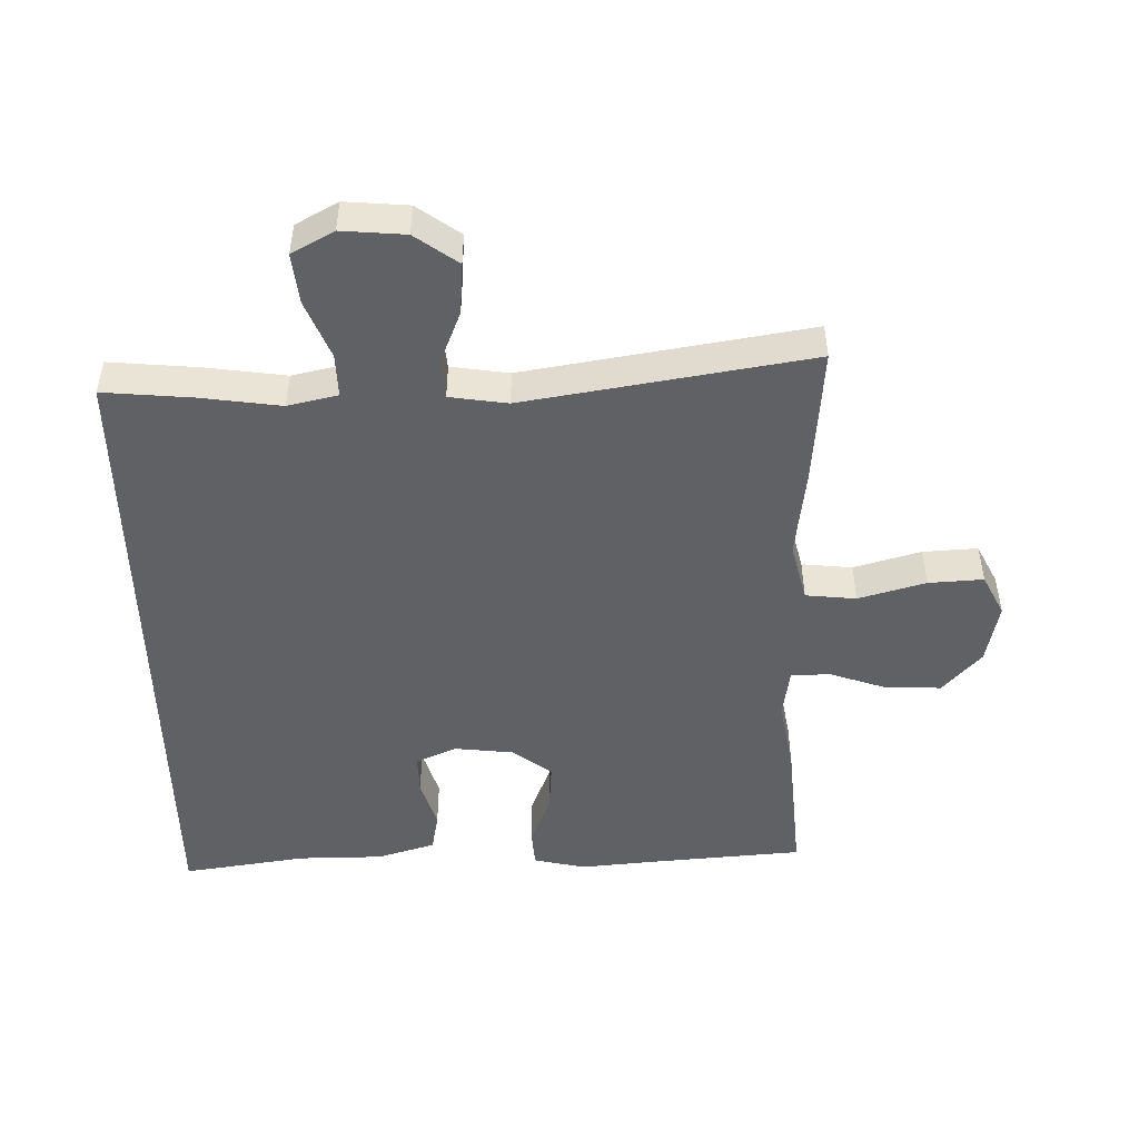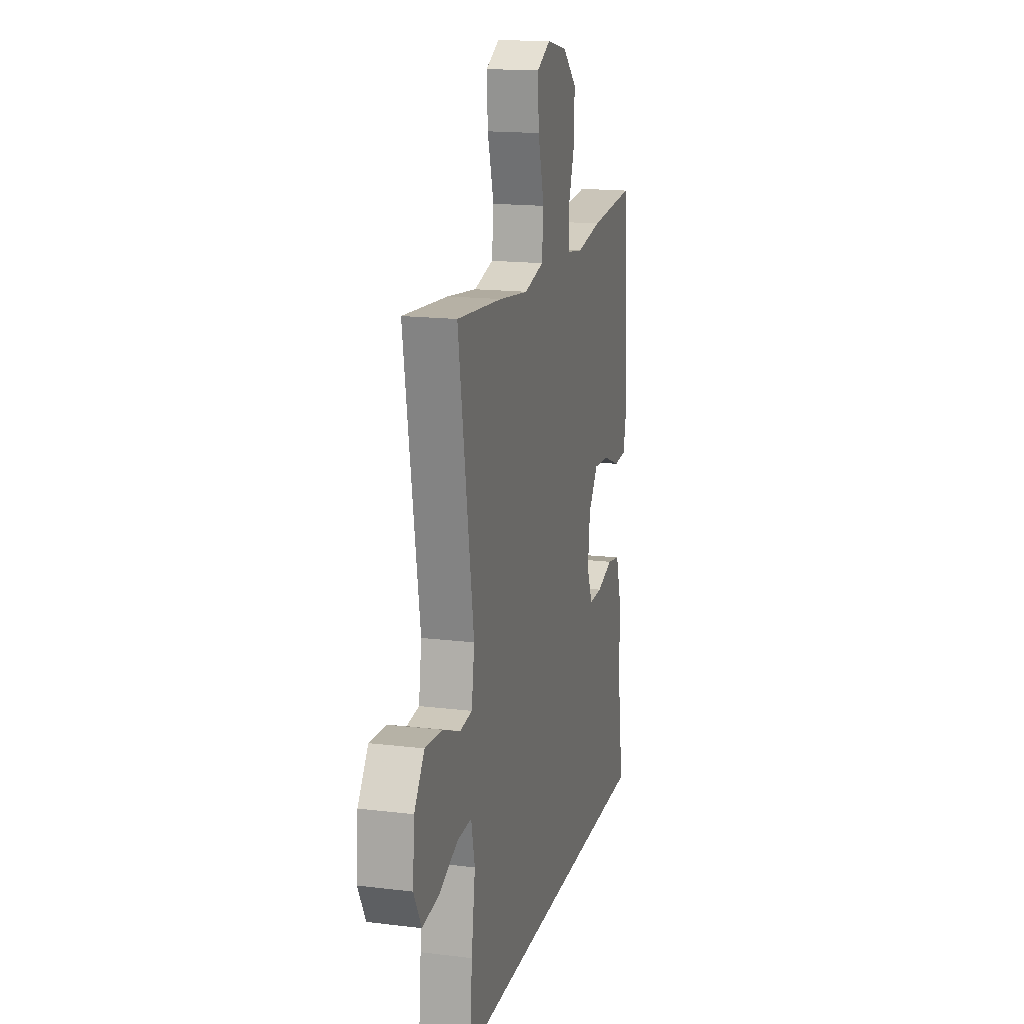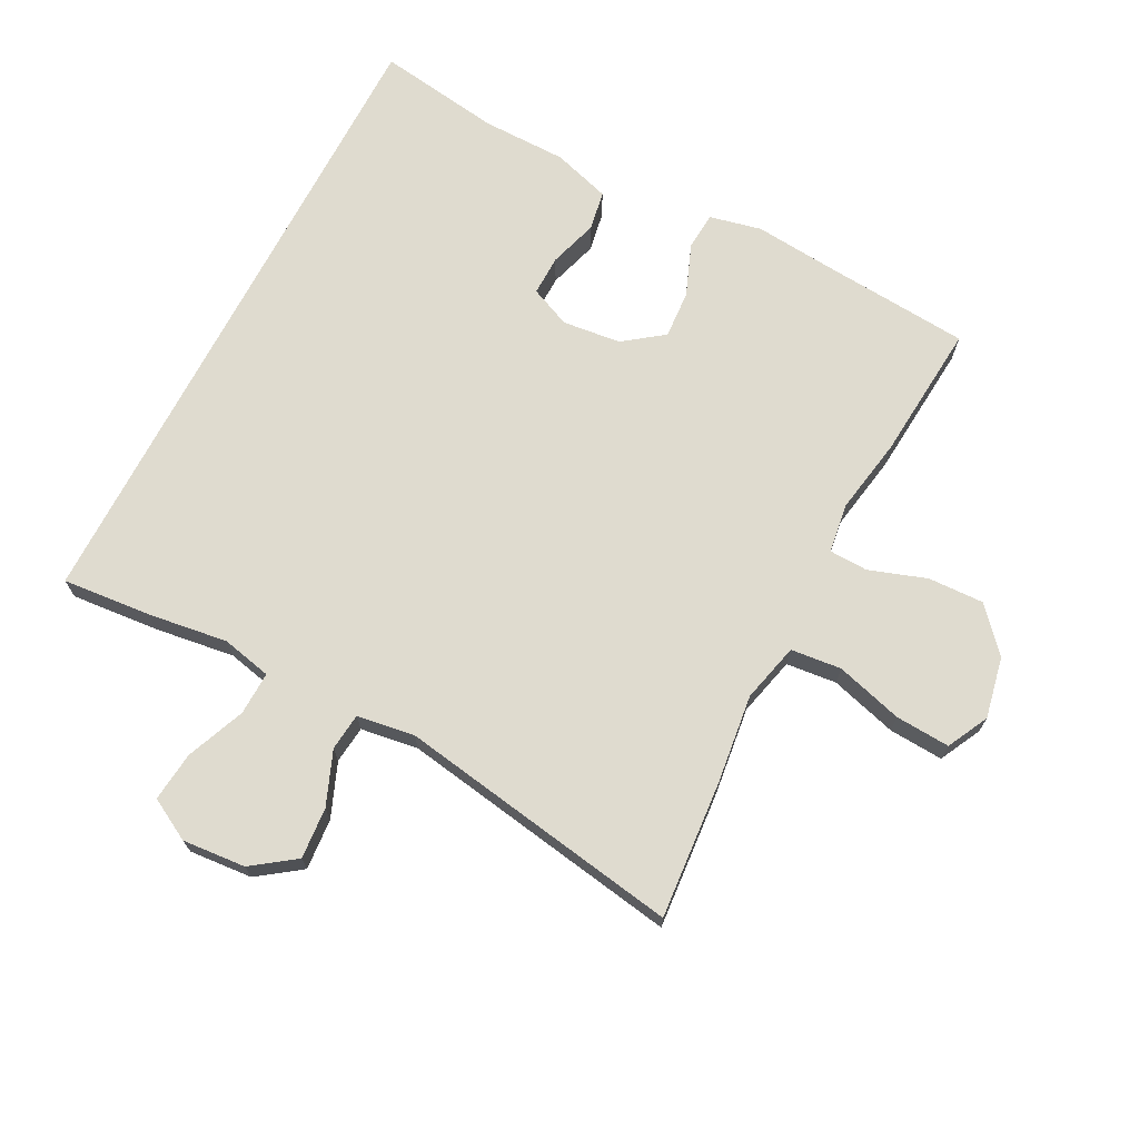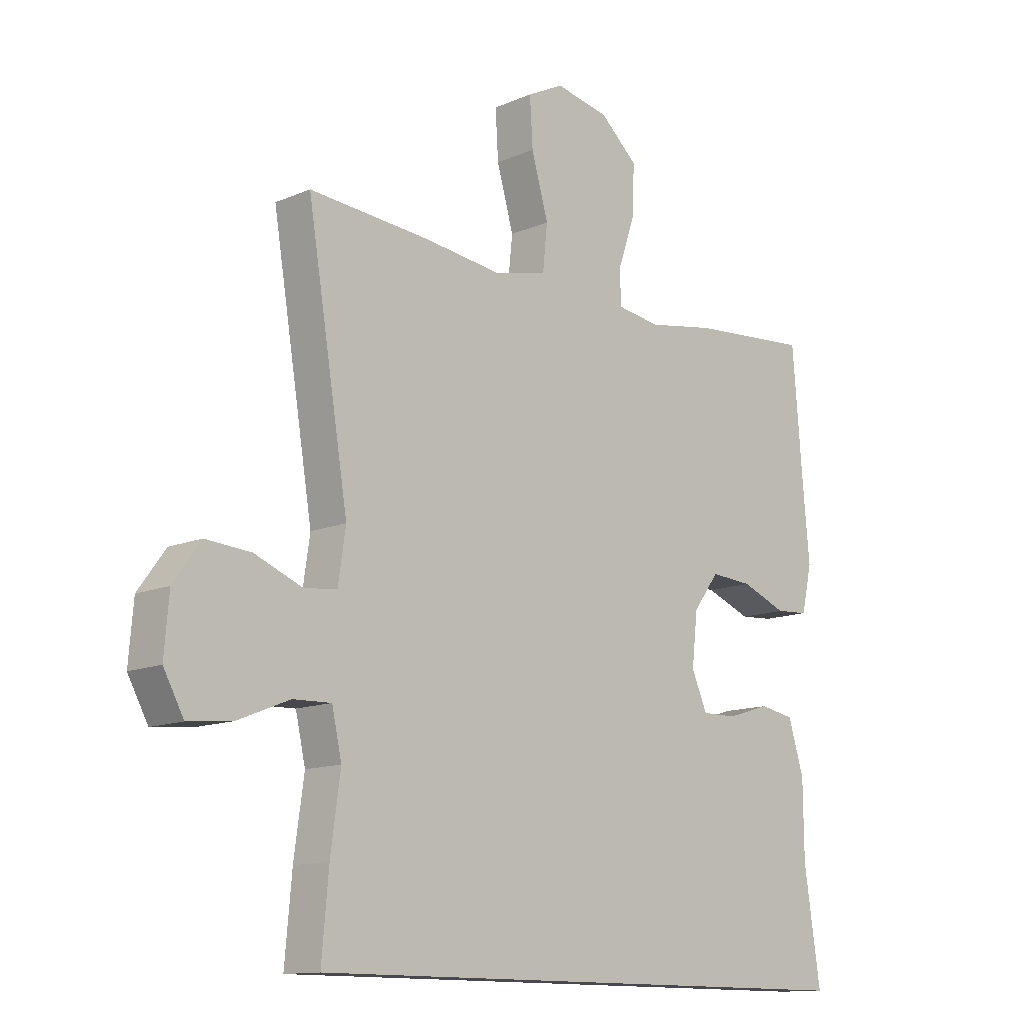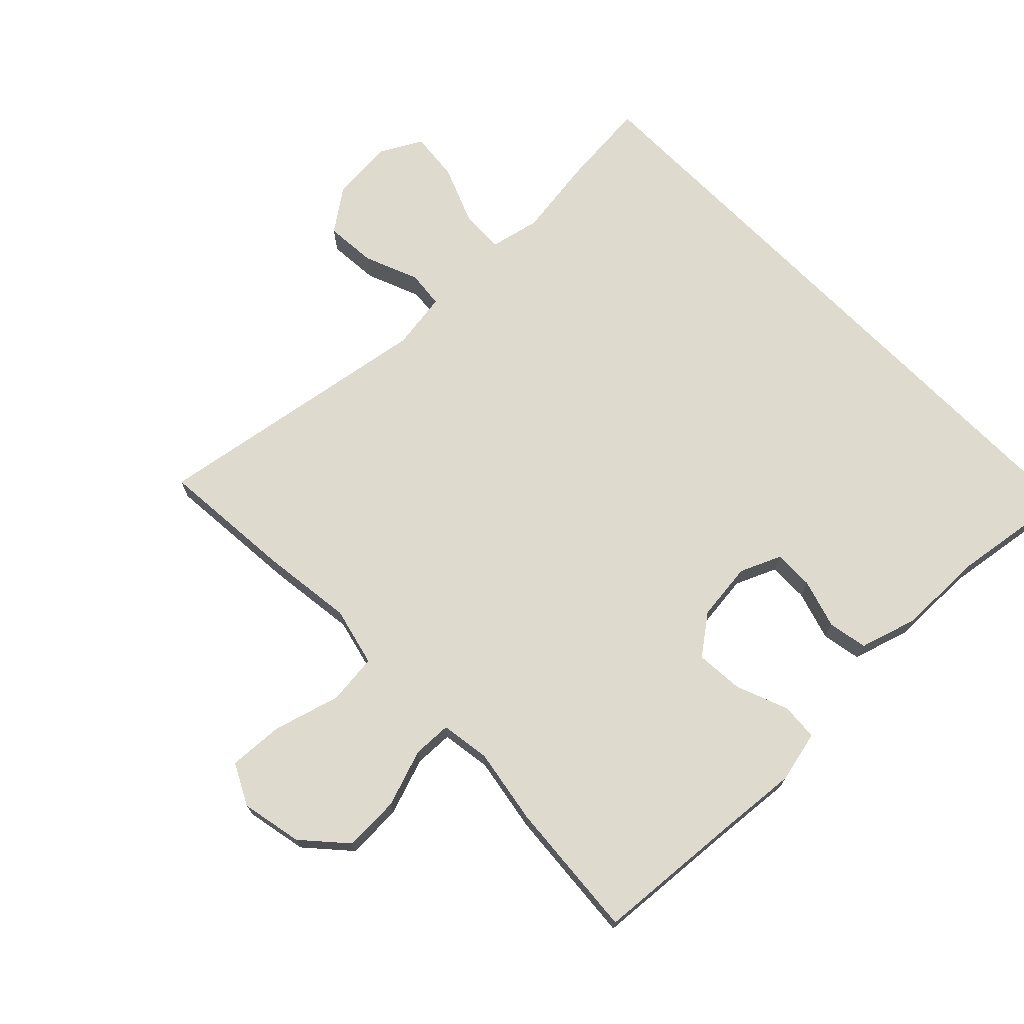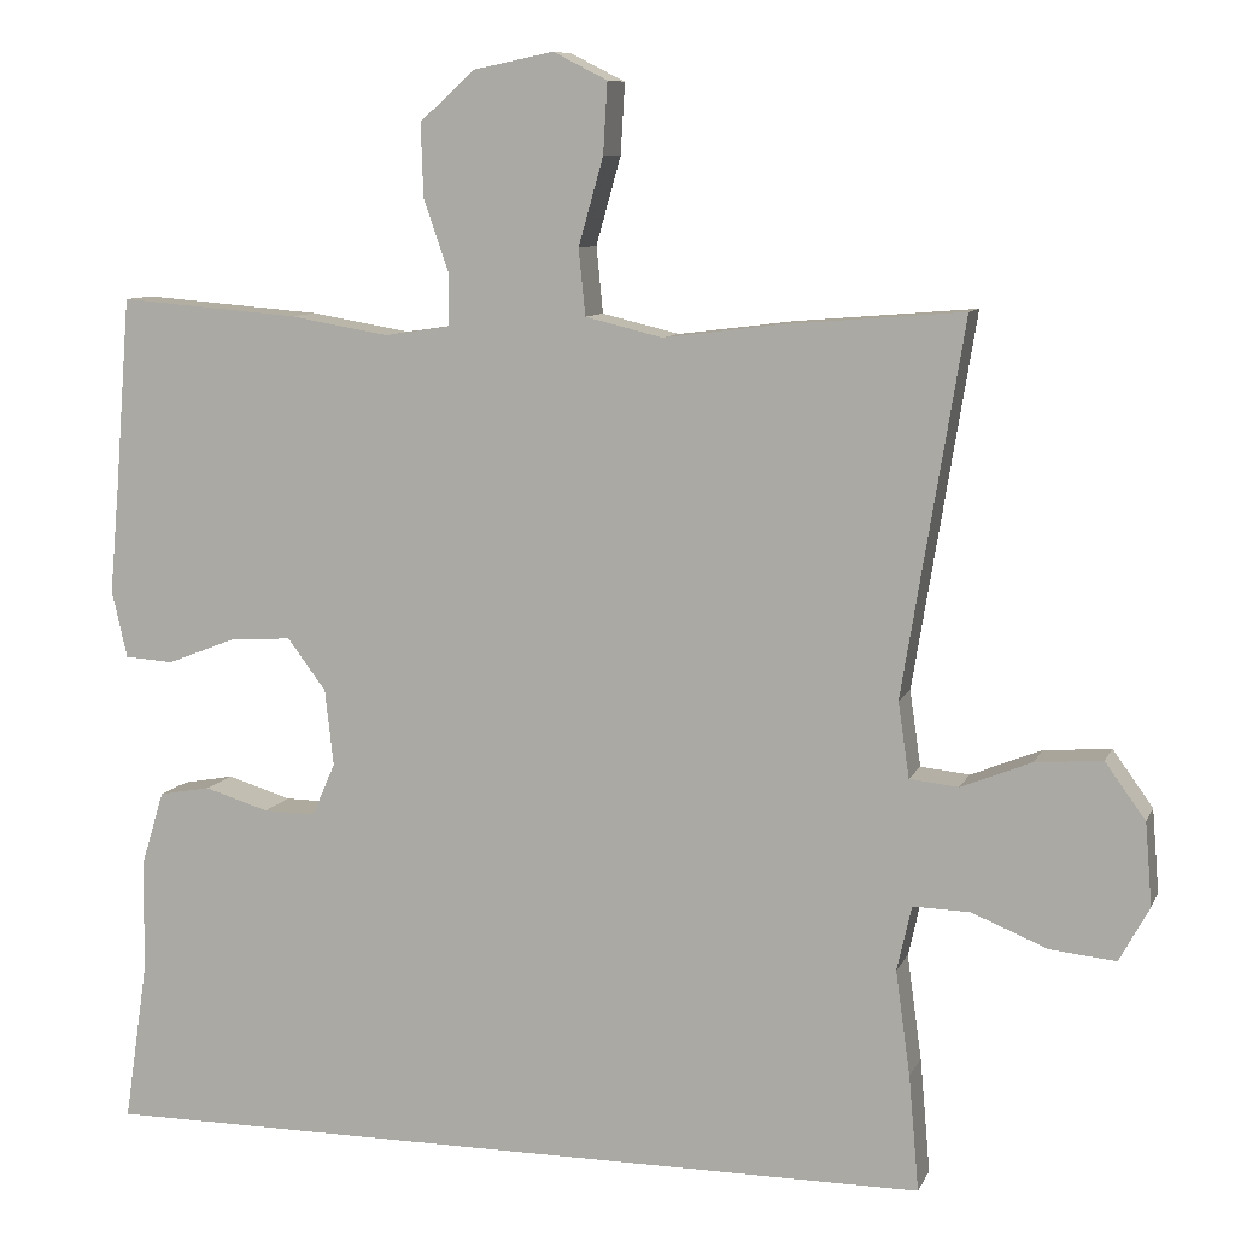
<metadata>
{"format":"obj","ext":"obj","renderer":"f3d","projection":"perspective","resolution":1024,"background":"white","views":[{"elev":-48.7,"azim":-88.8,"up":"+Y"},{"elev":16.4,"azim":-75.9,"up":"+Z"},{"elev":70.4,"azim":-62.5,"up":"+Y"},{"elev":-12.7,"azim":-45.2,"up":"+Z"},{"elev":71.3,"azim":45.6,"up":"+Y"},{"elev":8.9,"azim":-163.7,"up":"+Z"}]}
</metadata>
<code>
v -0.5 0.07 0.5
v -0.291 0.07 0.483
v -0.155 0.07 0.466
v -0.065 0.07 0.488
v -0.057 0.07 0.565
v -0.086 0.07 0.667
v -0.091 0.07 0.75
v -0.028 0.07 0.782
v 0.065 0.07 0.763
v 0.13 0.07 0.705
v 0.127 0.07 0.62
v 0.097 0.07 0.533
v 0.099 0.07 0.474
v 0.174 0.07 0.463
v 0.29 0.07 0.483
v 0.5 0.07 0.5
v 0.518 0.07 0.273
v 0.529 0.07 0.151
v 0.511 0.07 0.072
v 0.454 0.07 0.068
v 0.375 0.07 0.099
v 0.302 0.07 0.104
v 0.257 0.07 0.044
v 0.247 0.07 -0.045
v 0.274 0.07 -0.107
v 0.335 0.07 -0.106
v 0.41 0.07 -0.083
v 0.47 0.07 -0.094
v 0.497 0.07 -0.182
v 0.498 0.07 -0.311
v 0.526 0.07 -0.5
v -0.46 0.07 -0.5
v -0.448 0.07 -0.365
v -0.431 0.07 -0.243
v -0.448 0.07 -0.167
v -0.514 0.07 -0.169
v -0.603 0.07 -0.205
v -0.679 0.07 -0.213
v -0.714 0.07 -0.149
v -0.706 0.07 -0.053
v -0.659 0.07 0.012
v -0.581 0.07 0.006
v -0.499 0.07 -0.027
v -0.442 0.07 -0.021
v -0.429 0.07 0.067
v -0.5 0 0.5
v -0.291 0 0.483
v -0.155 0 0.466
v -0.065 0 0.488
v -0.057 0 0.565
v -0.086 0 0.667
v -0.091 0 0.75
v -0.028 0 0.782
v 0.065 0 0.763
v 0.13 0 0.705
v 0.127 0 0.62
v 0.097 0 0.533
v 0.099 0 0.474
v 0.174 0 0.463
v 0.29 0 0.483
v 0.5 0 0.5
v 0.518 0 0.273
v 0.529 0 0.151
v 0.511 0 0.072
v 0.454 0 0.068
v 0.375 0 0.099
v 0.302 0 0.104
v 0.257 0 0.044
v 0.247 0 -0.045
v 0.274 0 -0.107
v 0.335 0 -0.106
v 0.41 0 -0.083
v 0.47 0 -0.094
v 0.497 0 -0.182
v 0.498 0 -0.311
v 0.526 0 -0.5
v -0.46 0 -0.5
v -0.448 0 -0.365
v -0.431 0 -0.243
v -0.448 0 -0.167
v -0.514 0 -0.169
v -0.603 0 -0.205
v -0.679 0 -0.213
v -0.714 0 -0.149
v -0.706 0 -0.053
v -0.659 0 0.012
v -0.581 0 0.006
v -0.499 0 -0.027
v -0.442 0 -0.021
v -0.429 0 0.067
f 41 42 43
f 40 41 43
f 39 40 43
f 38 39 43
f 37 38 43
f 36 37 43
f 35 36 43 44
f 34 35 44 45
f 32 33 34
f 31 32 34
f 30 31 34
f 28 29 30
f 27 28 30
f 26 27 30
f 25 26 30 34
f 24 25 34 45
f 19 20 21
f 18 19 21
f 17 18 21
f 17 21 22
f 16 17 22
f 15 16 22
f 14 15 22
f 13 14 22 23
f 10 11 12
f 9 10 12
f 8 9 12
f 7 8 12
f 6 7 12
f 5 6 12
f 4 5 12 13
f 23 24 45
f 13 23 45
f 4 13 45
f 3 4 45
f 1 2 3 45
f 88 87 86
f 88 86 85
f 88 85 84
f 88 84 83
f 88 83 82
f 88 82 81
f 89 88 81 80
f 90 89 80 79
f 79 78 77
f 79 77 76
f 79 76 75
f 75 74 73
f 75 73 72
f 75 72 71
f 79 75 71 70
f 90 79 70 69
f 66 65 64
f 66 64 63
f 66 63 62
f 67 66 62
f 67 62 61
f 67 61 60
f 67 60 59
f 68 67 59 58
f 57 56 55
f 57 55 54
f 57 54 53
f 57 53 52
f 57 52 51
f 57 51 50
f 58 57 50 49
f 90 69 68
f 90 68 58
f 90 58 49
f 90 49 48
f 90 48 47 46
f 1 46 47 2
f 2 47 48 3
f 3 48 49 4
f 4 49 50 5
f 5 50 51 6
f 6 51 52 7
f 7 52 53 8
f 8 53 54 9
f 9 54 55 10
f 10 55 56 11
f 11 56 57 12
f 12 57 58 13
f 13 58 59 14
f 14 59 60 15
f 15 60 61 16
f 16 61 62 17
f 17 62 63 18
f 18 63 64 19
f 19 64 65 20
f 20 65 66 21
f 21 66 67 22
f 22 67 68 23
f 23 68 69 24
f 24 69 70 25
f 25 70 71 26
f 26 71 72 27
f 27 72 73 28
f 28 73 74 29
f 29 74 75 30
f 30 75 76 31
f 31 76 77 32
f 32 77 78 33
f 33 78 79 34
f 34 79 80 35
f 35 80 81 36
f 36 81 82 37
f 37 82 83 38
f 38 83 84 39
f 39 84 85 40
f 40 85 86 41
f 41 86 87 42
f 42 87 88 43
f 43 88 89 44
f 44 89 90 45
f 45 90 46 1

</code>
